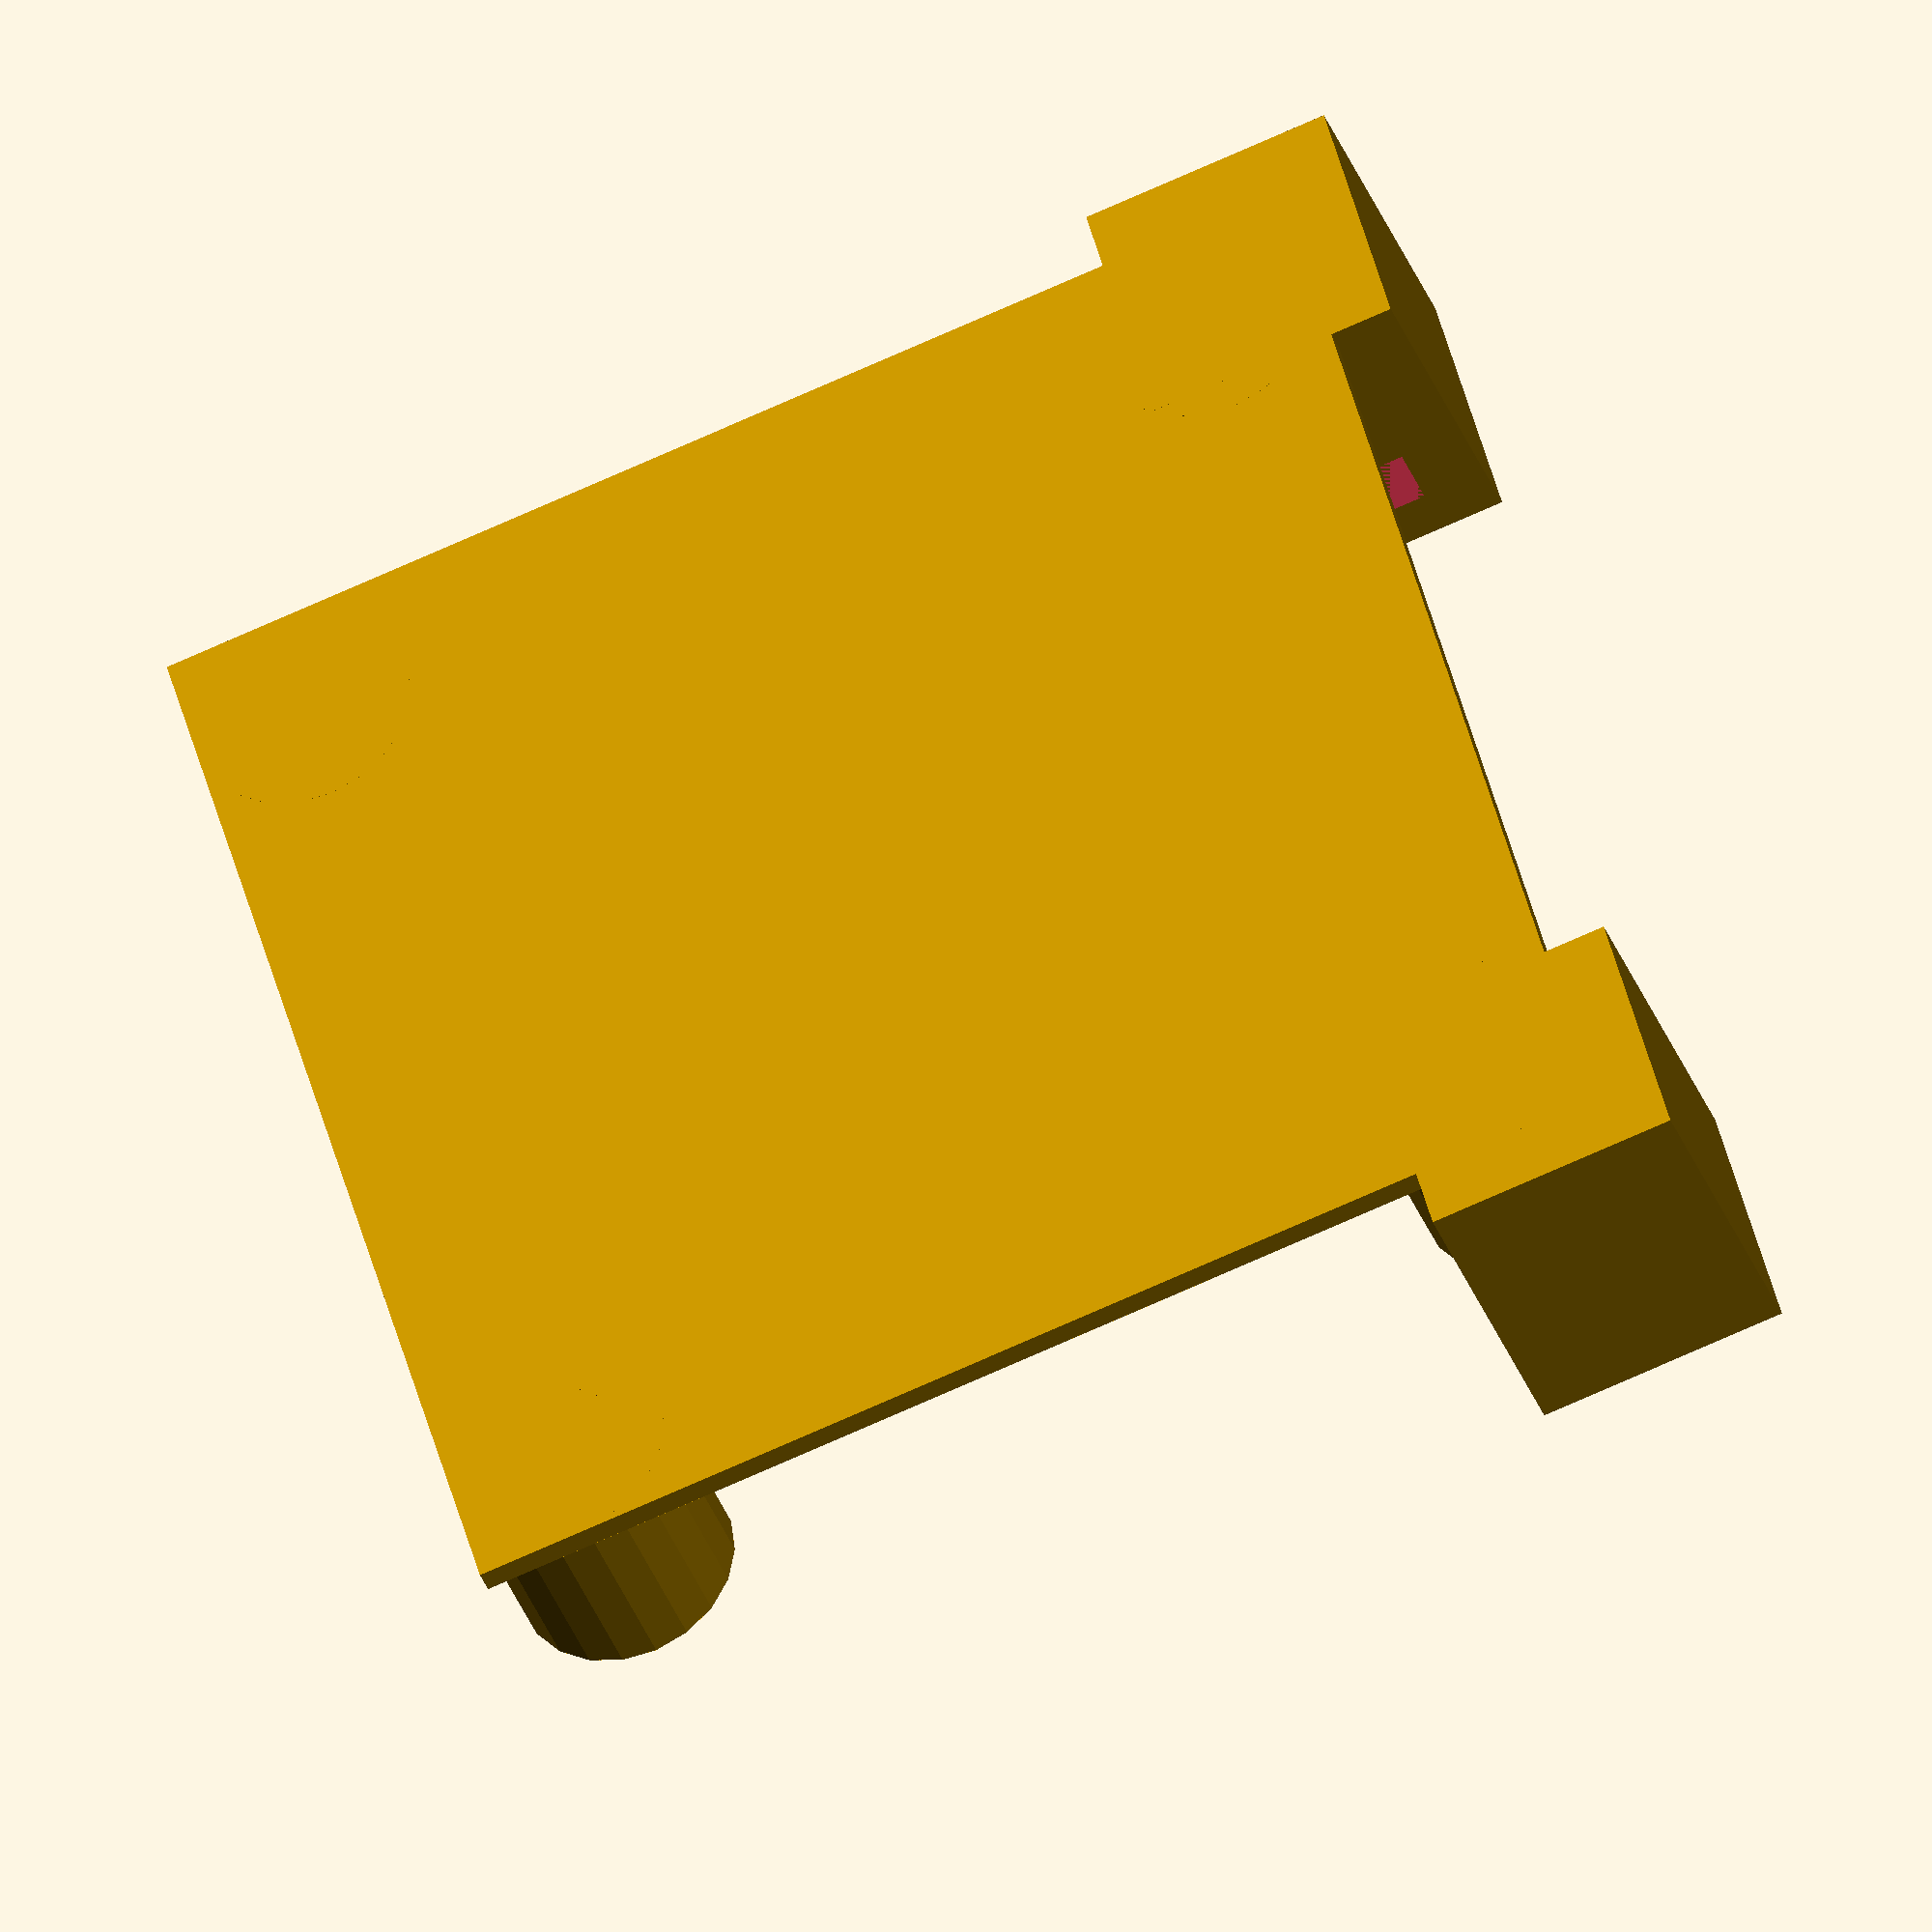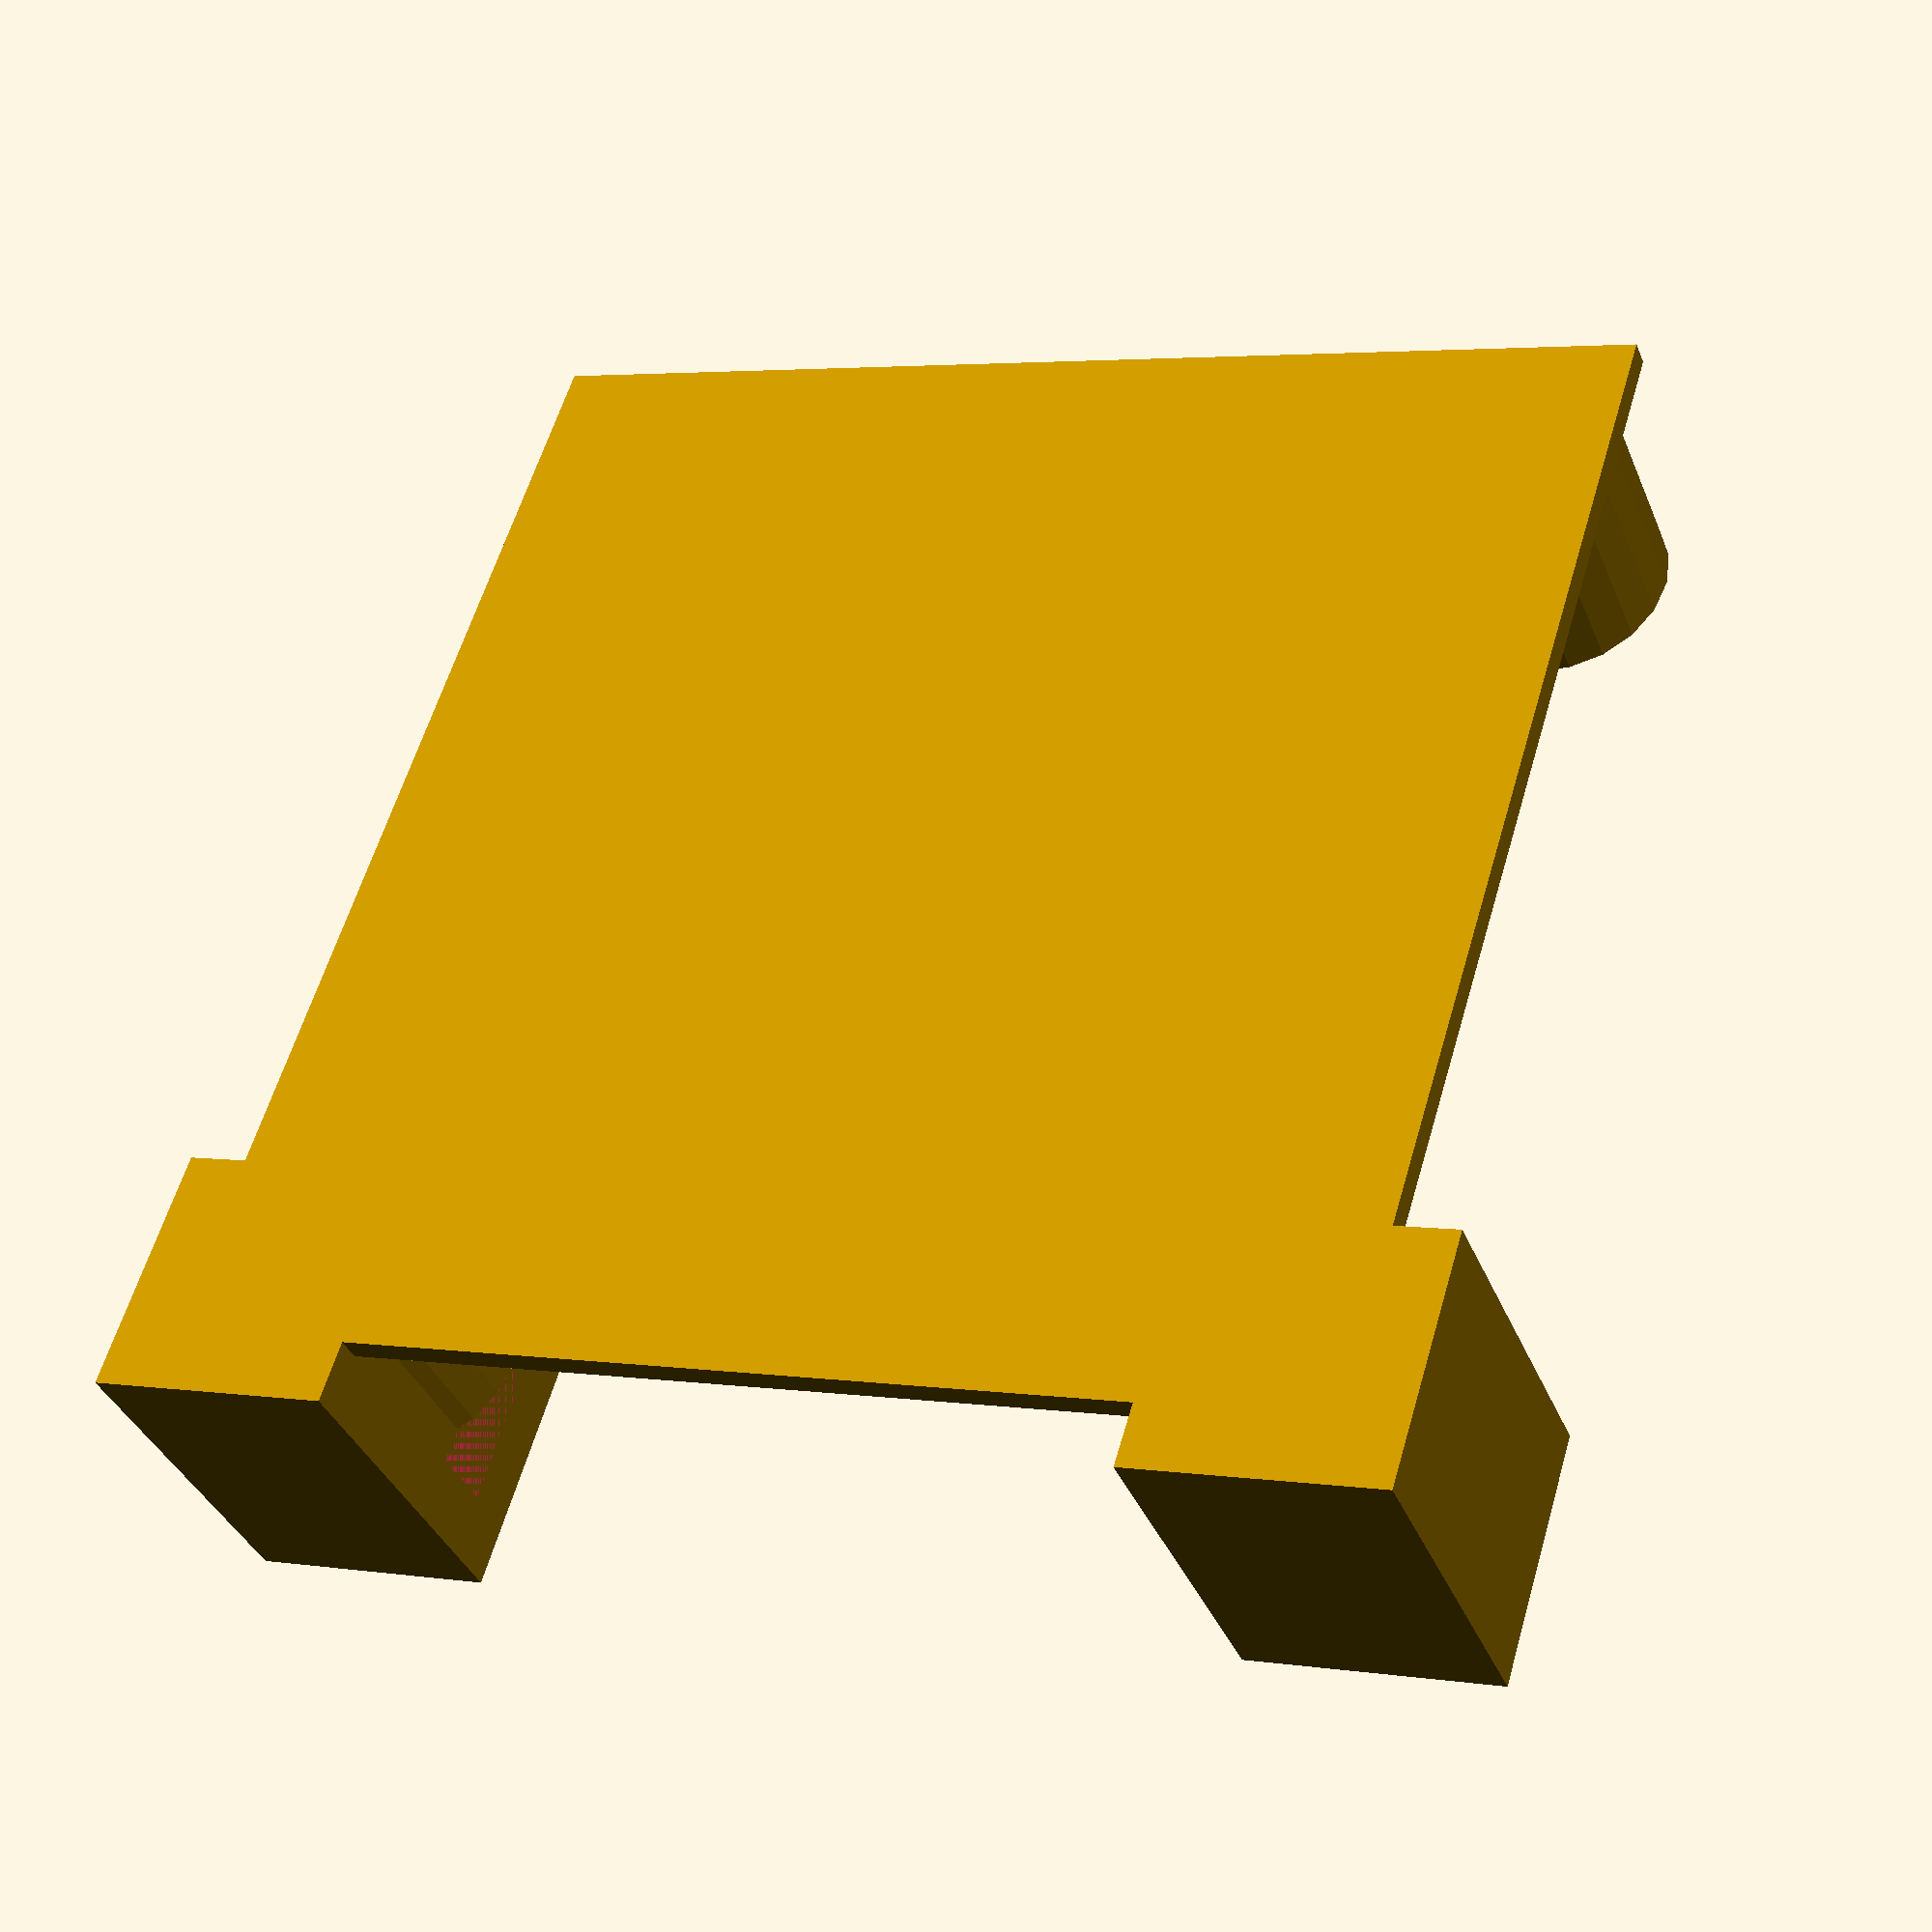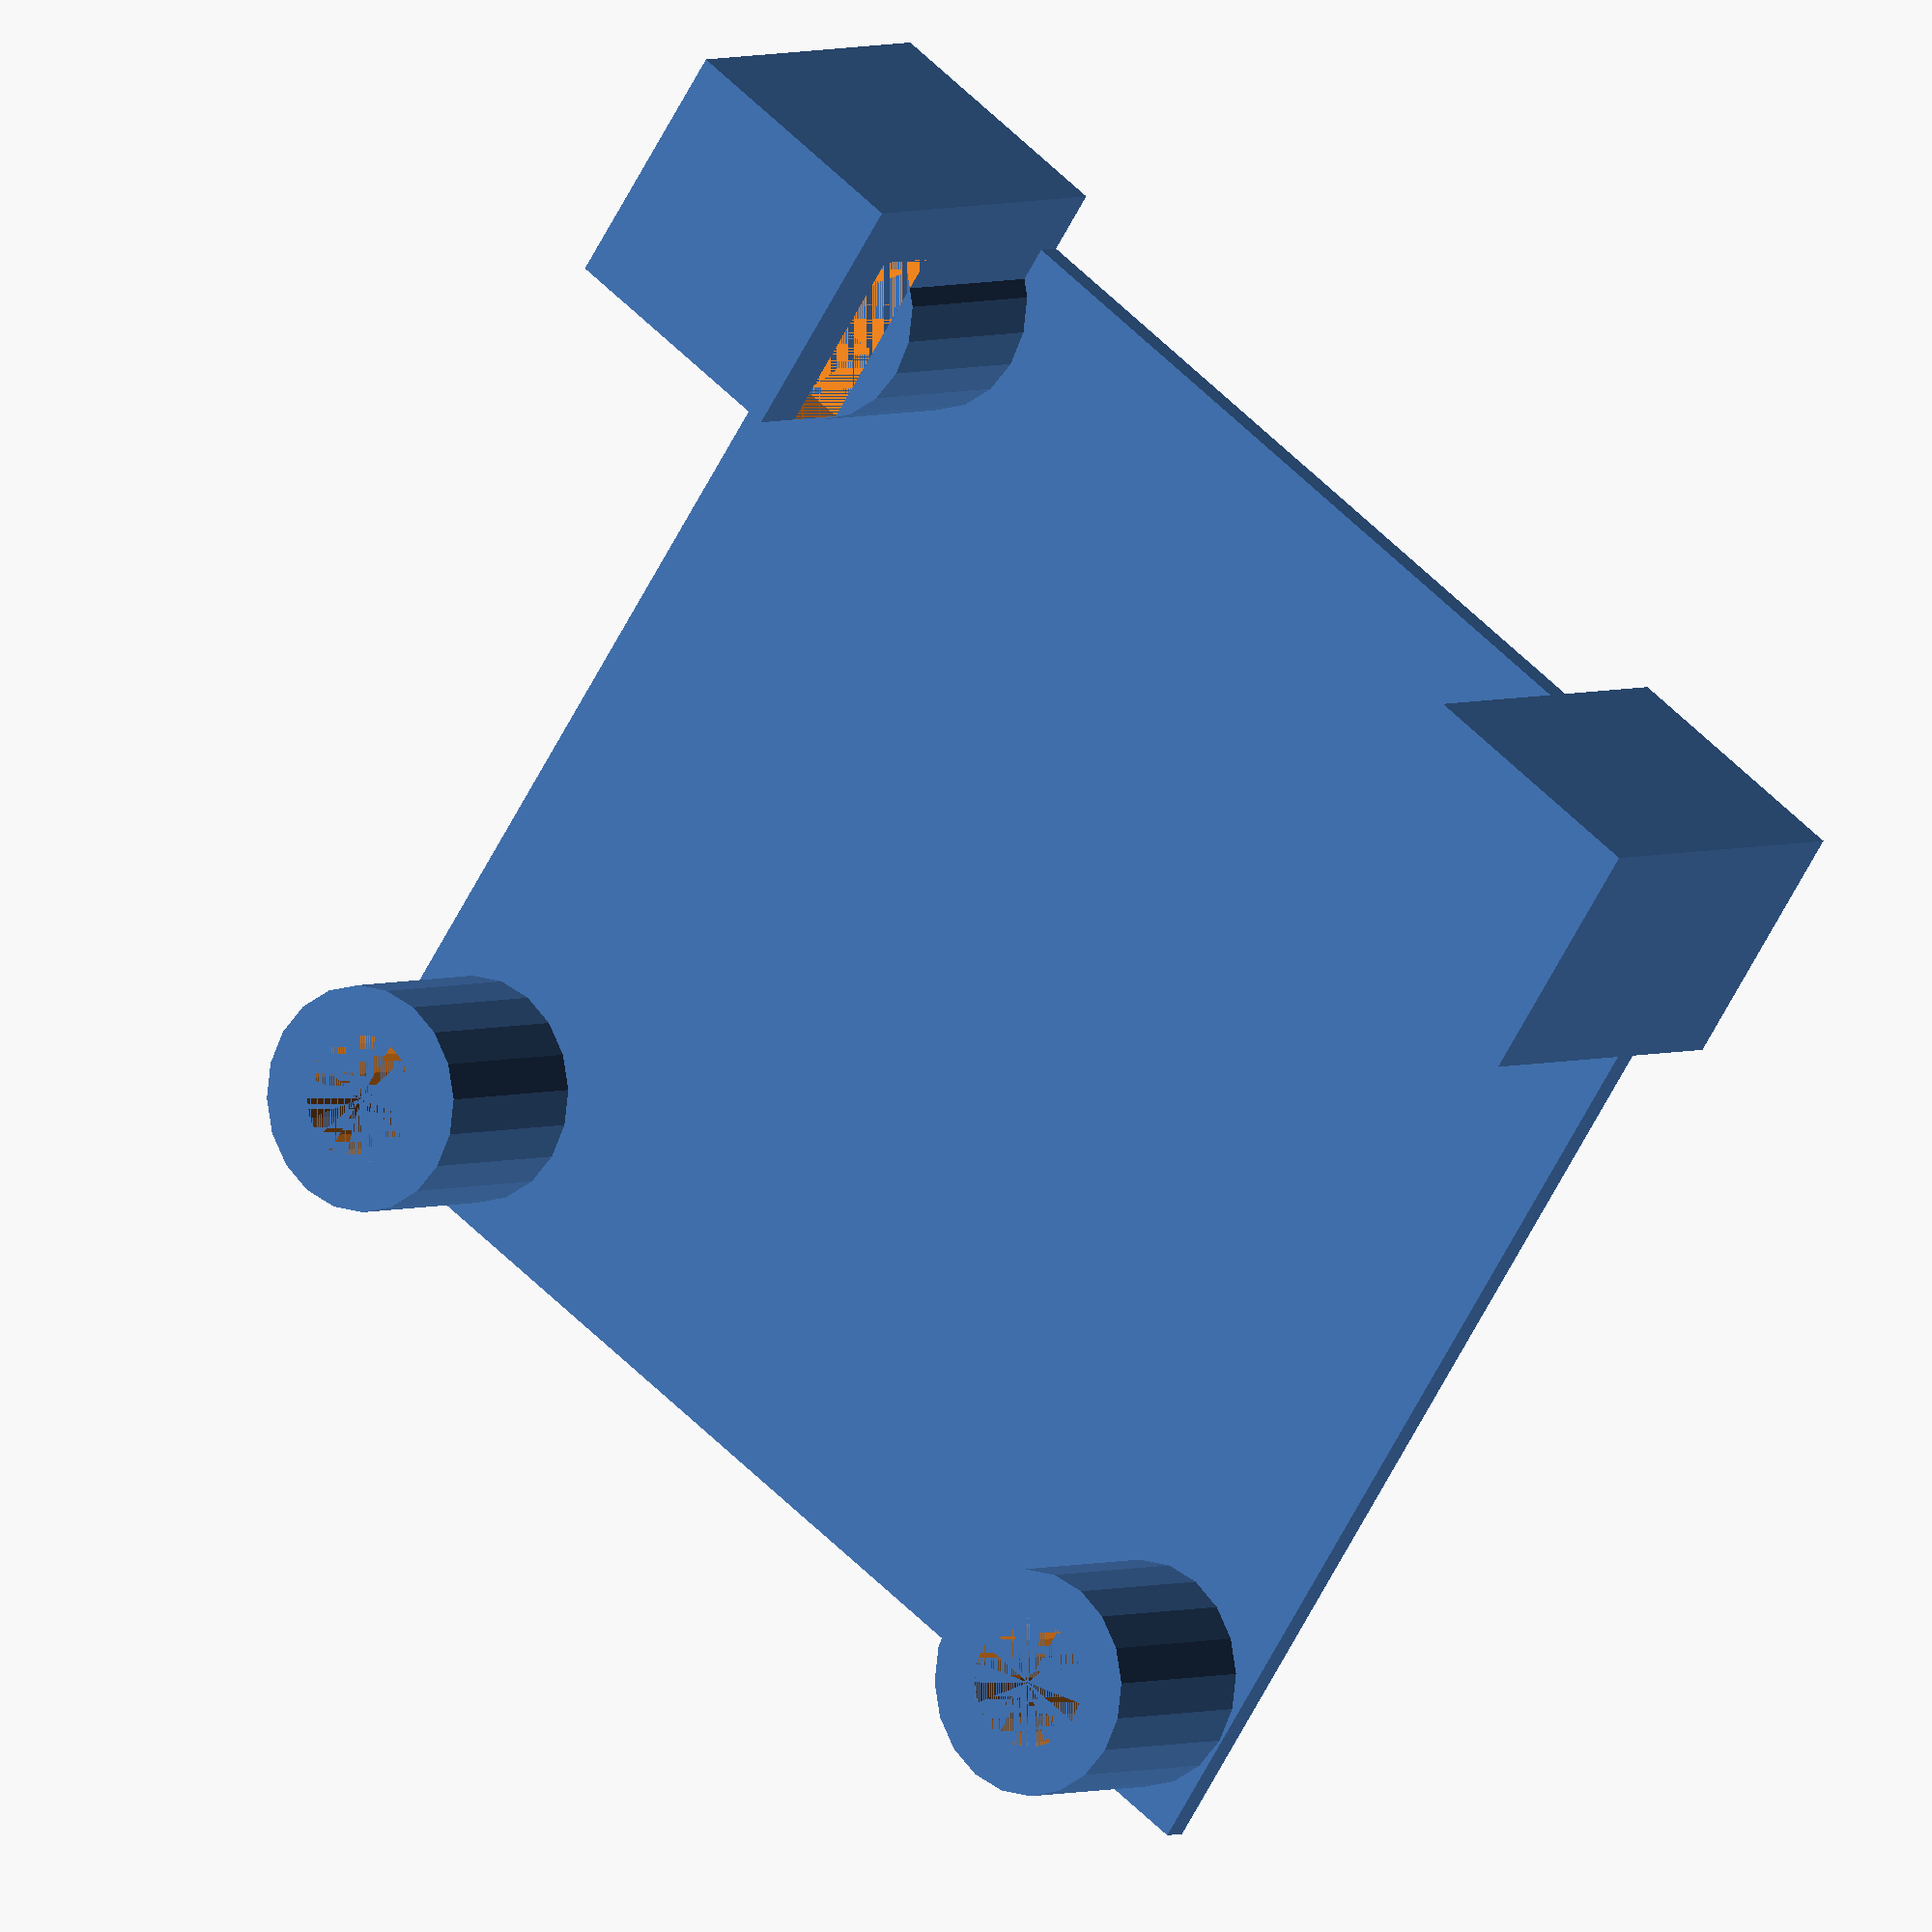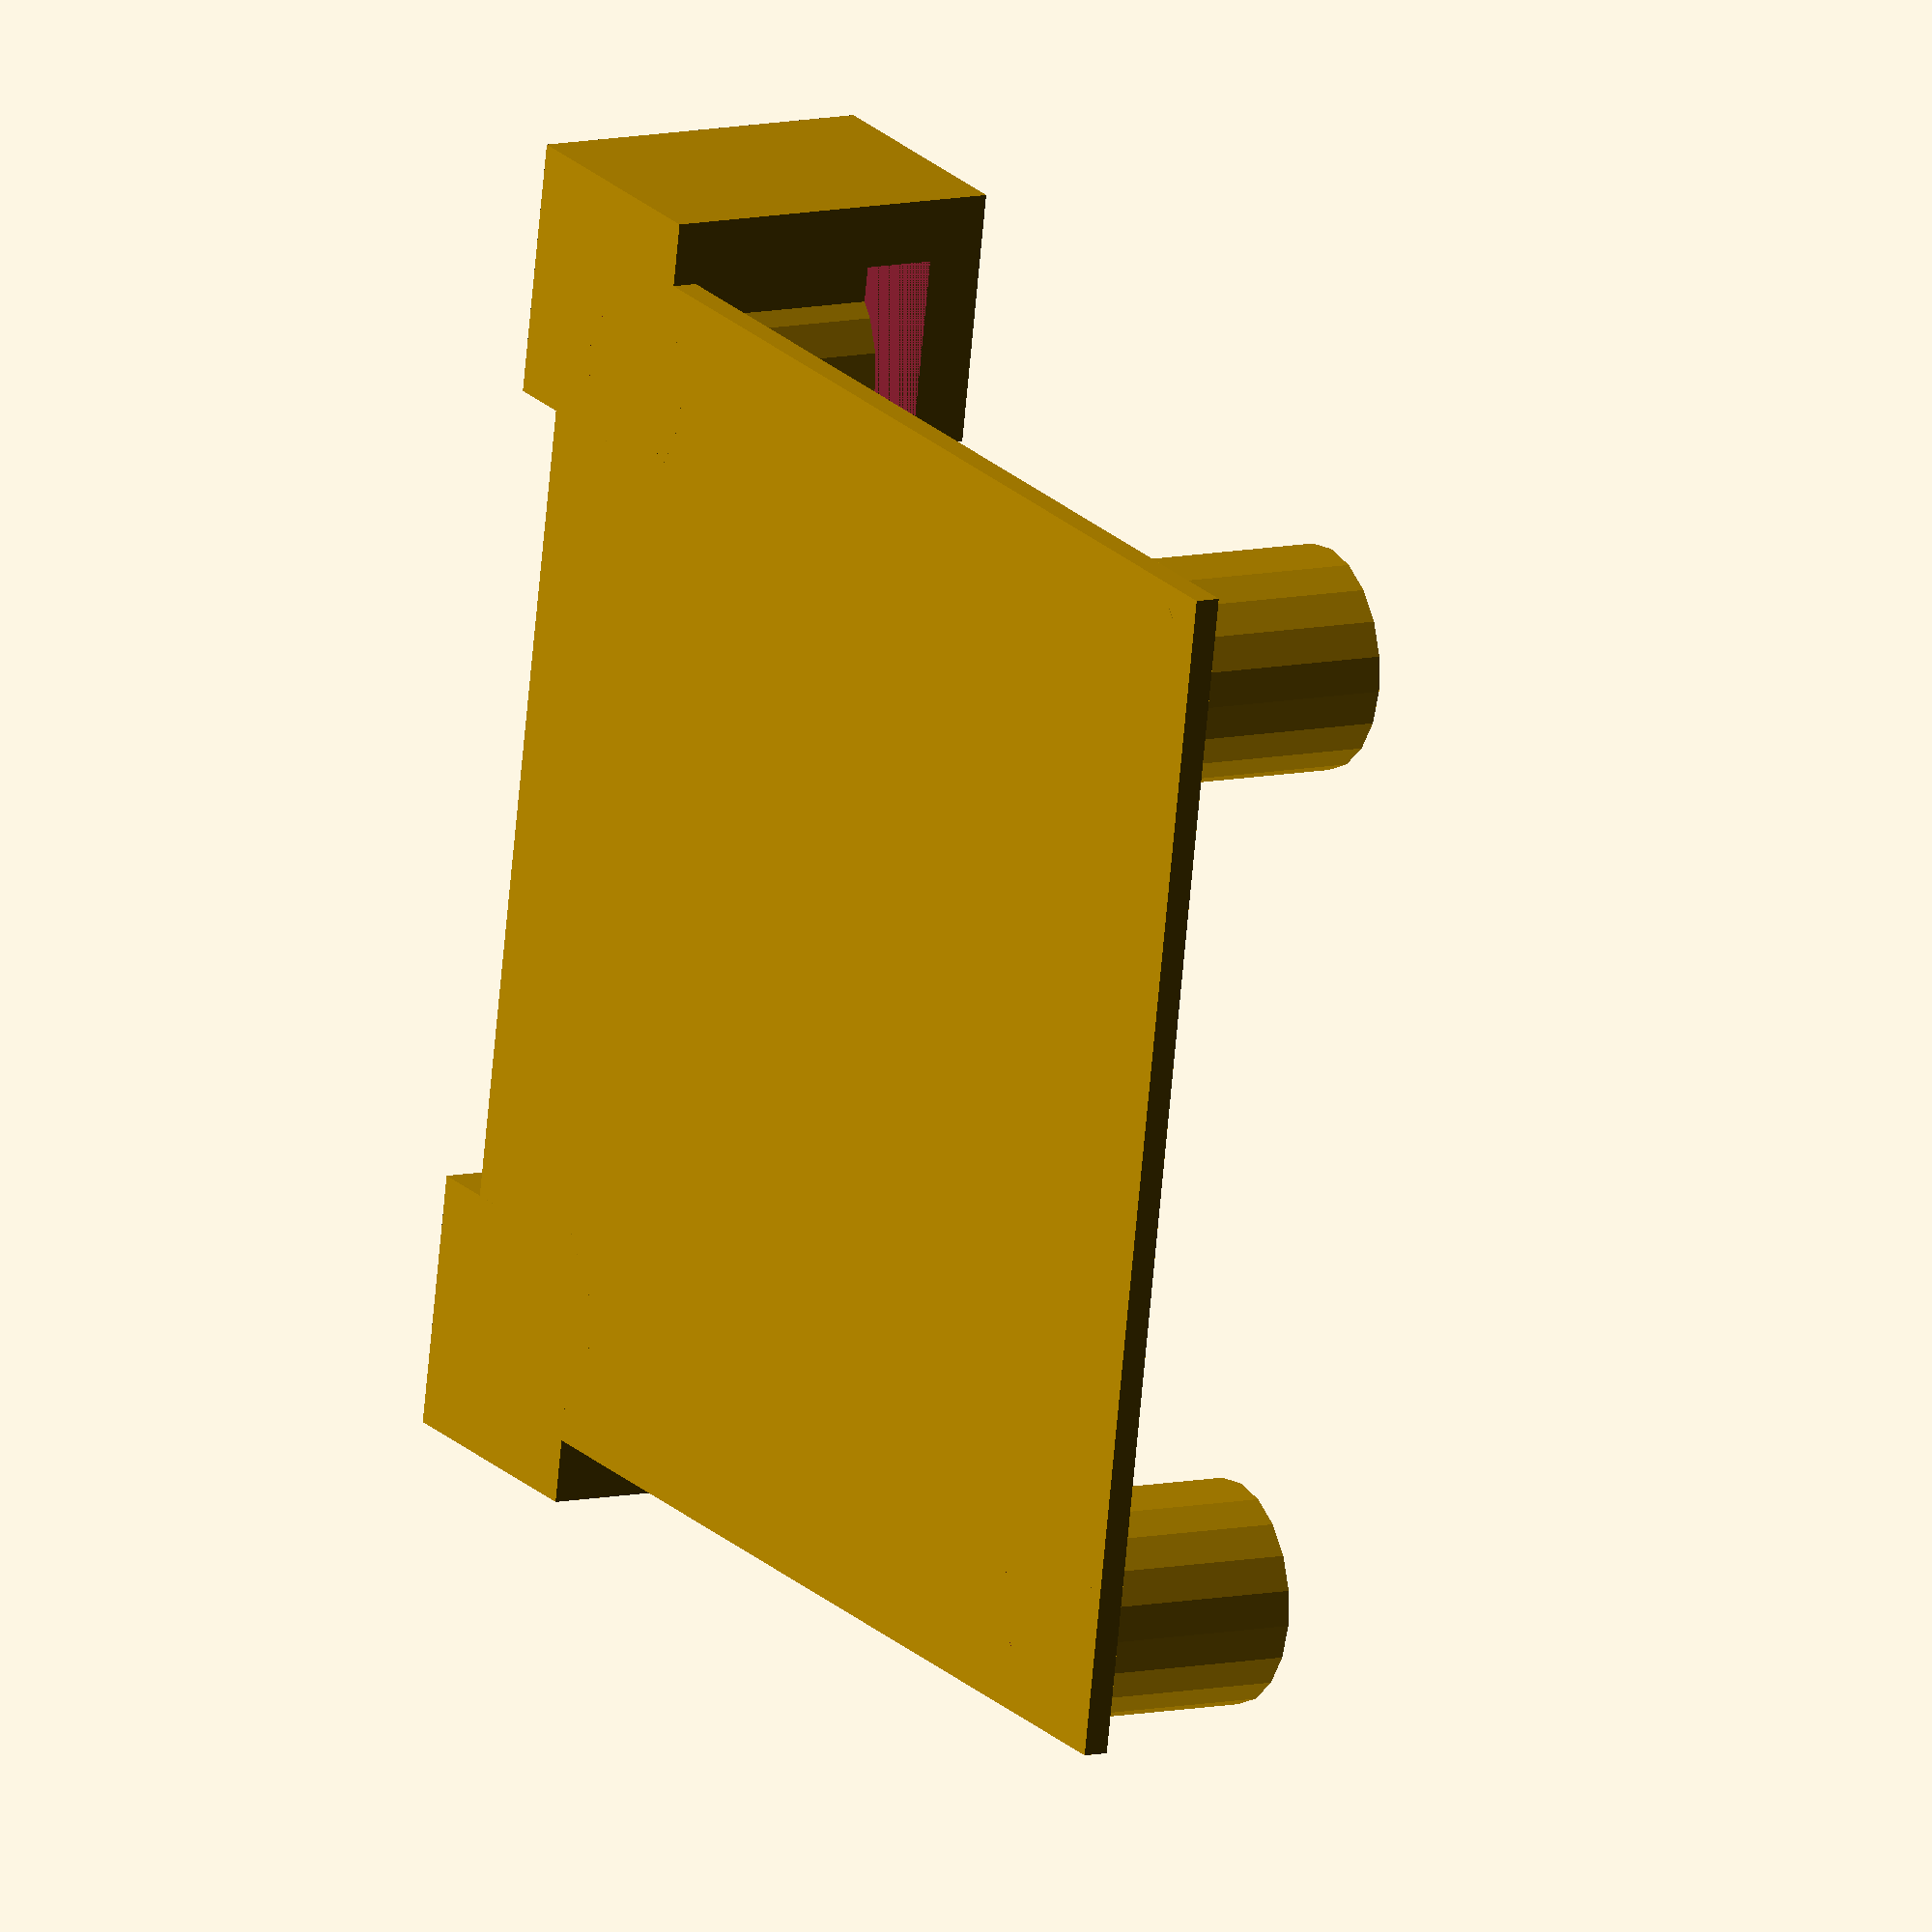
<openscad>
$fn = 20;

hole_distance = 30.35;
base_size = 37.5;
distance_to_edge = (base_size-hole_distance) / 2;
spacer_height=7;
breadboard_height=1.75;
tolerance=0.5;

cube([base_size, base_size, 0.8]);
for (i=[0:1]) {
    for (j=[0:1]){
        translate([
            distance_to_edge + hole_distance*j,
            distance_to_edge + hole_distance*i,0])
            difference() {
                cylinder(spacer_height, 3.5, 3.5);
                cylinder(spacer_height, 2, 2);
            }
    }
}

module breadboard_clamp(){
    difference() {
        cube([8, 8, spacer_height+breadboard_height+tolerance+1.8]);
        translate([2, 2, spacer_height]) cube([6, 6, breadboard_height+tolerance]);
    }    
}

translate([-2, -2, 0]) breadboard_clamp();
translate([base_size+2, -2, 0]) rotate([0, 0, 90]) breadboard_clamp();


</openscad>
<views>
elev=34.5 azim=105.7 roll=198.1 proj=o view=wireframe
elev=217.7 azim=162.7 roll=339.3 proj=p view=wireframe
elev=356.7 azim=214.5 roll=34.7 proj=o view=solid
elev=350.9 azim=259.8 roll=238.7 proj=o view=solid
</views>
